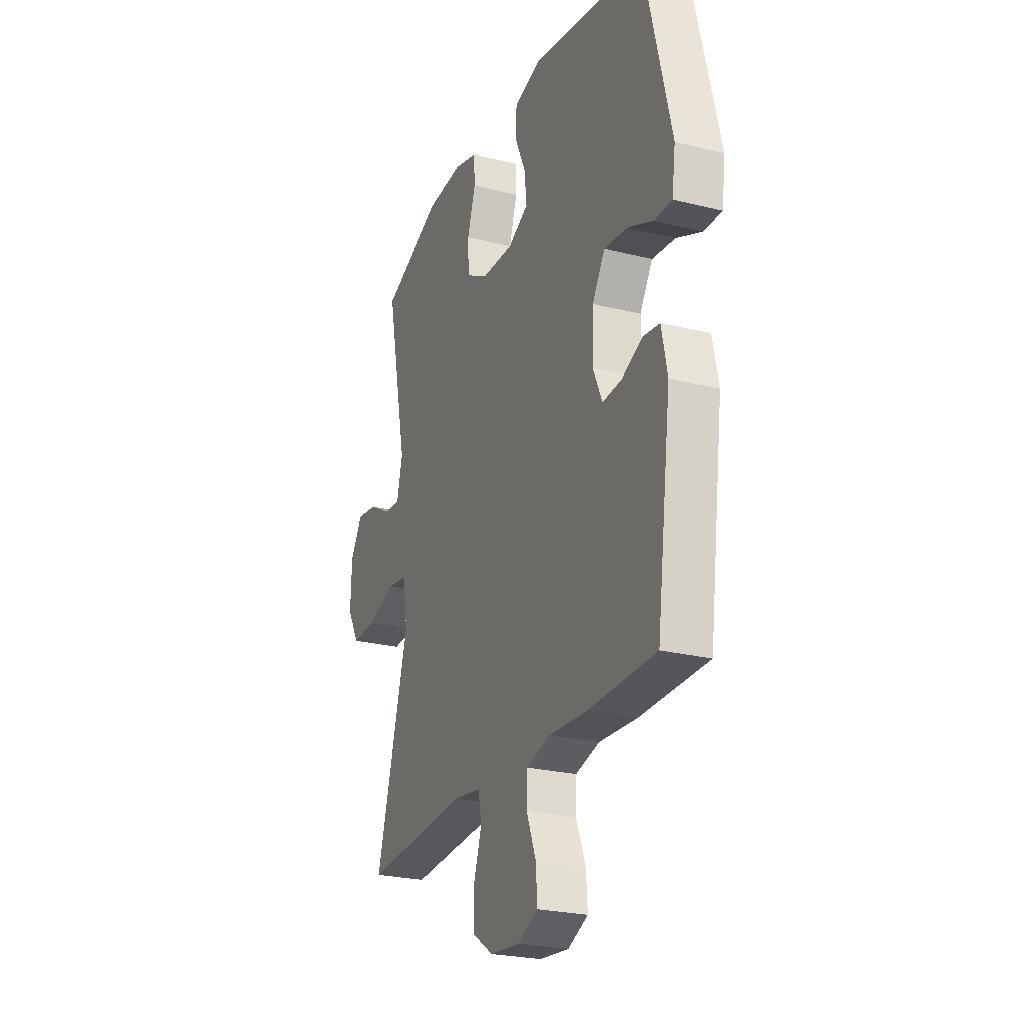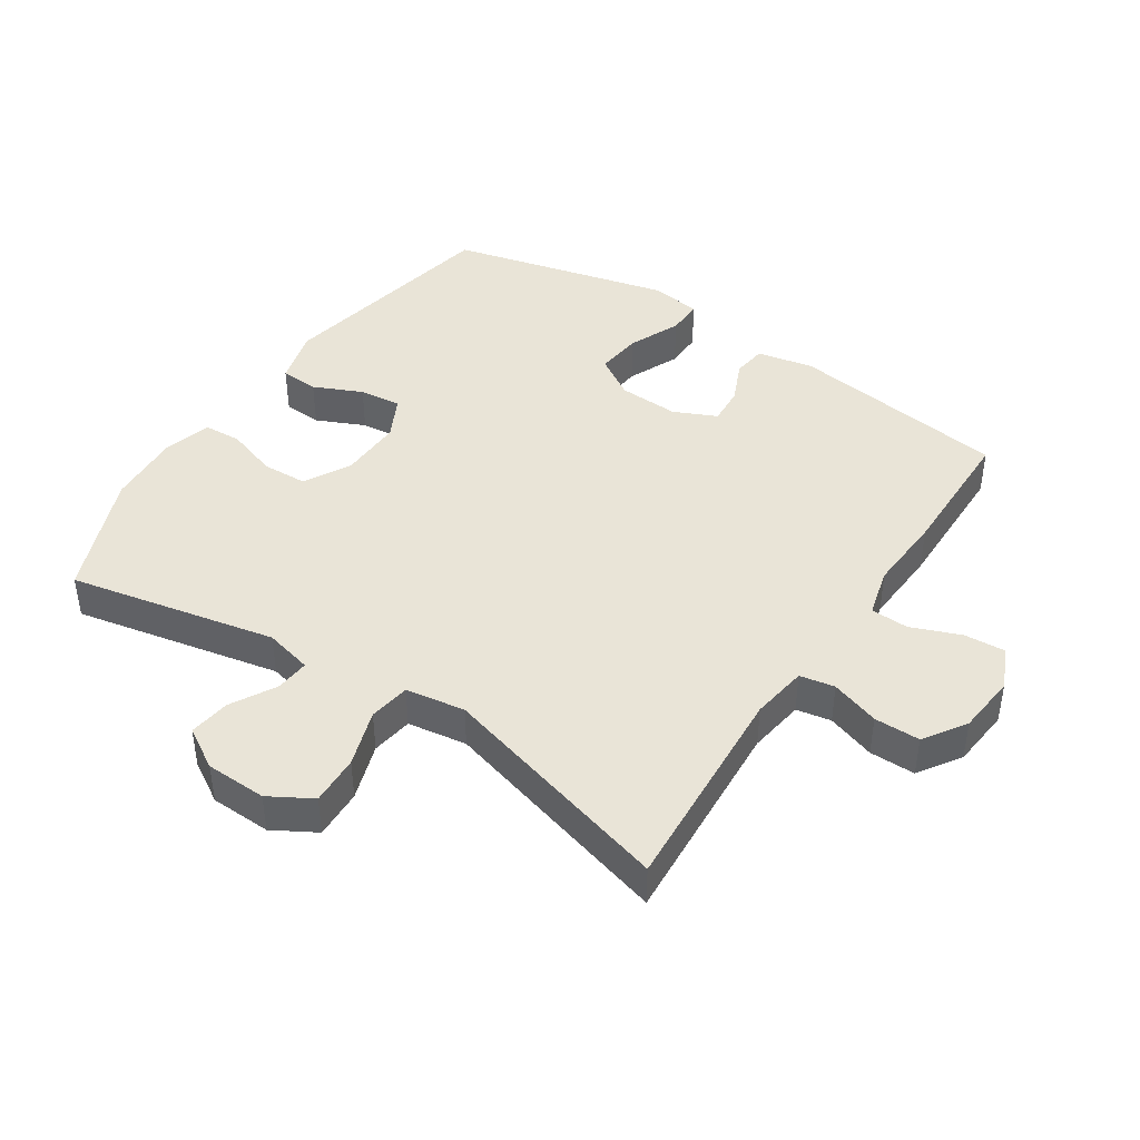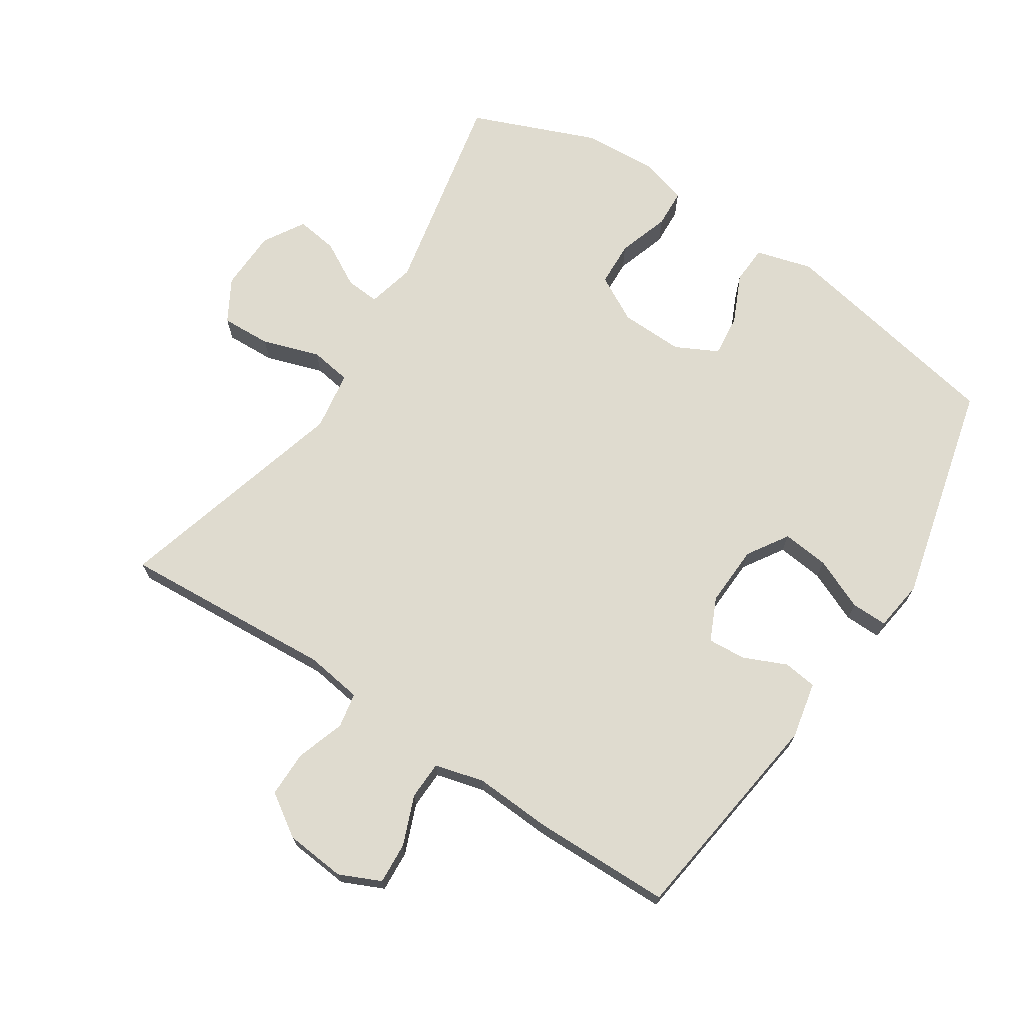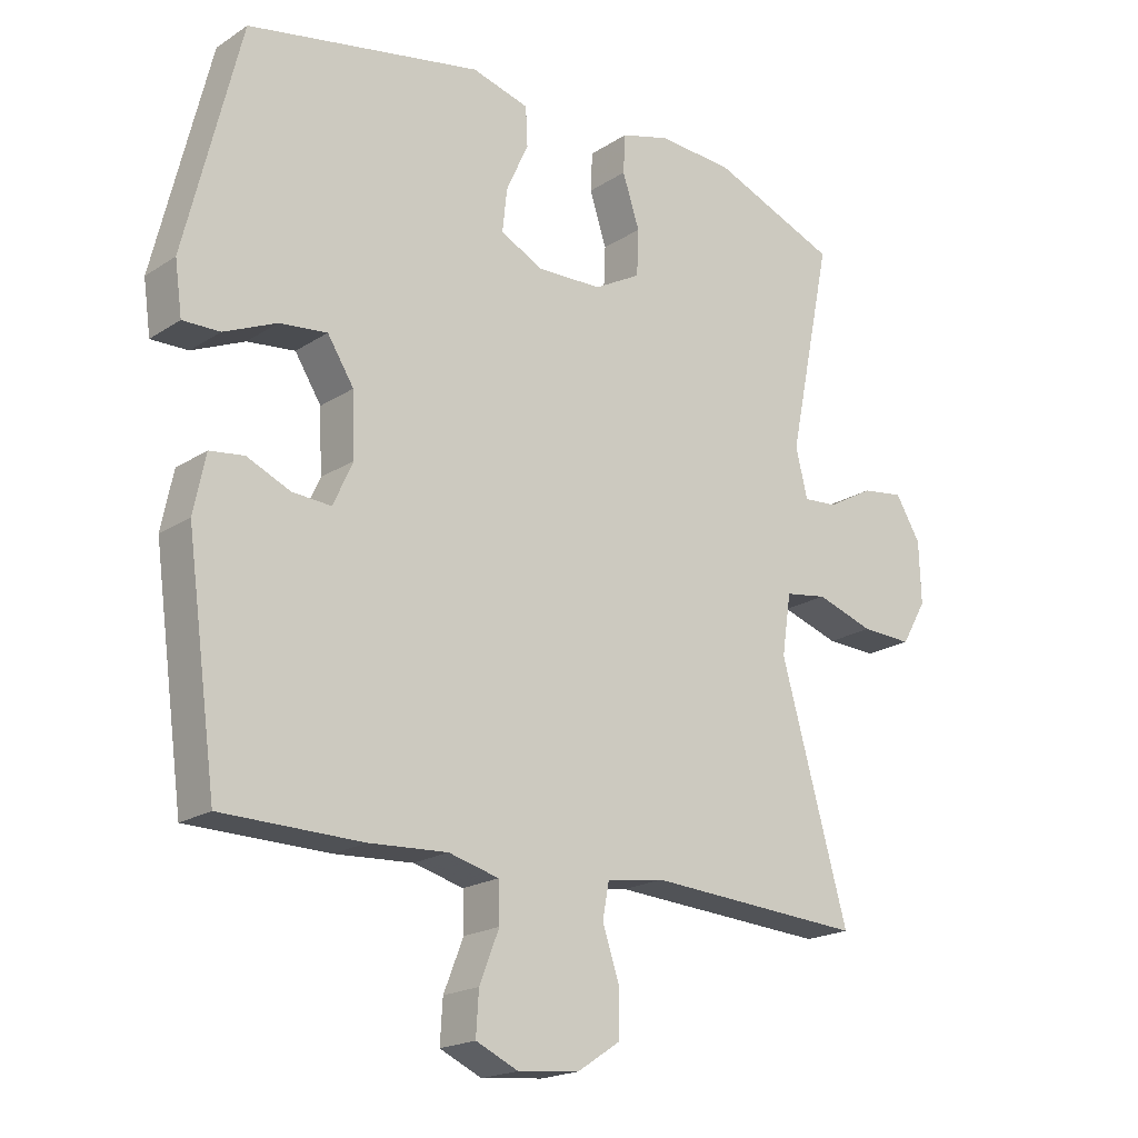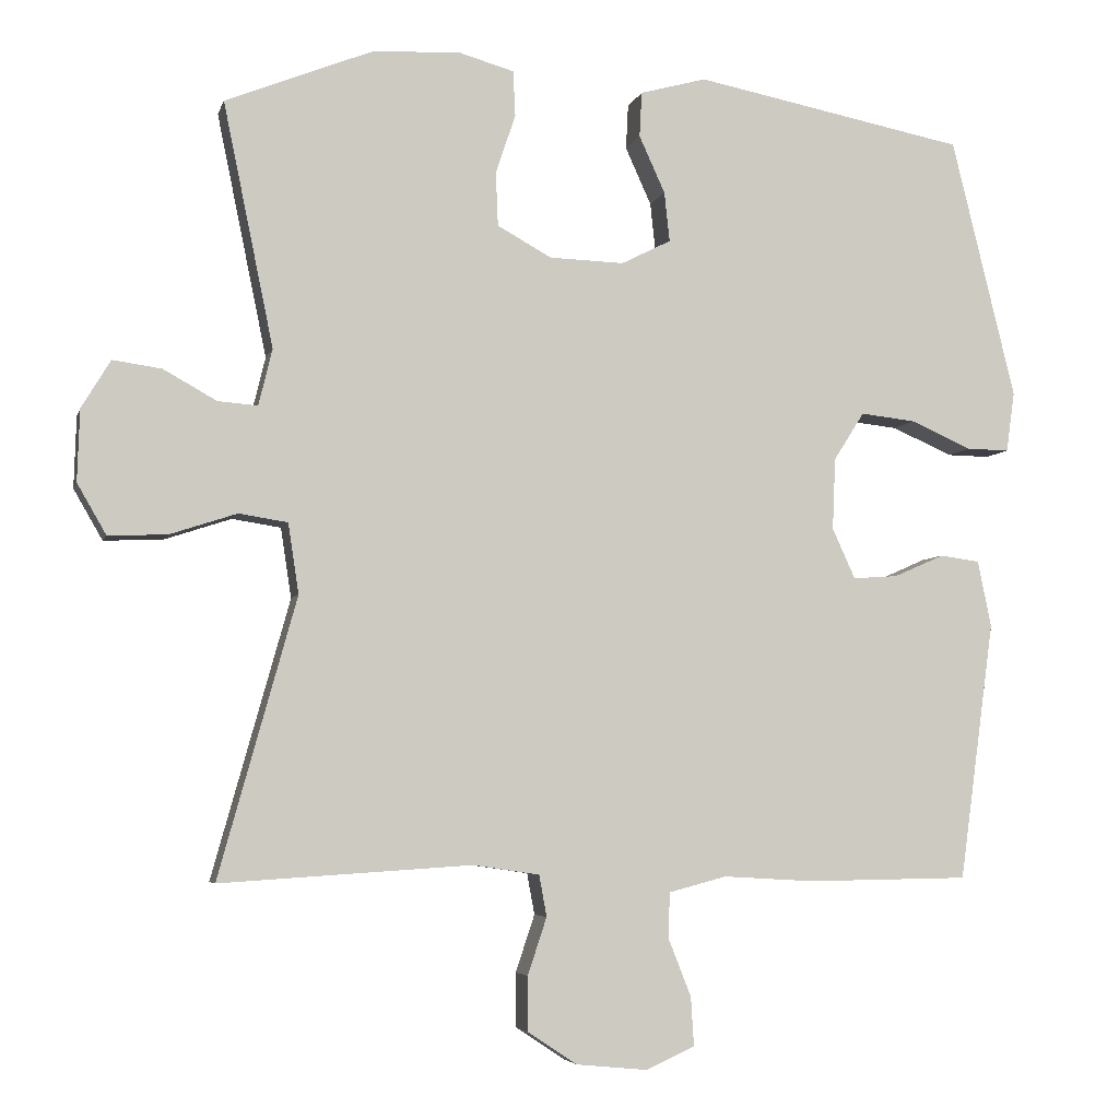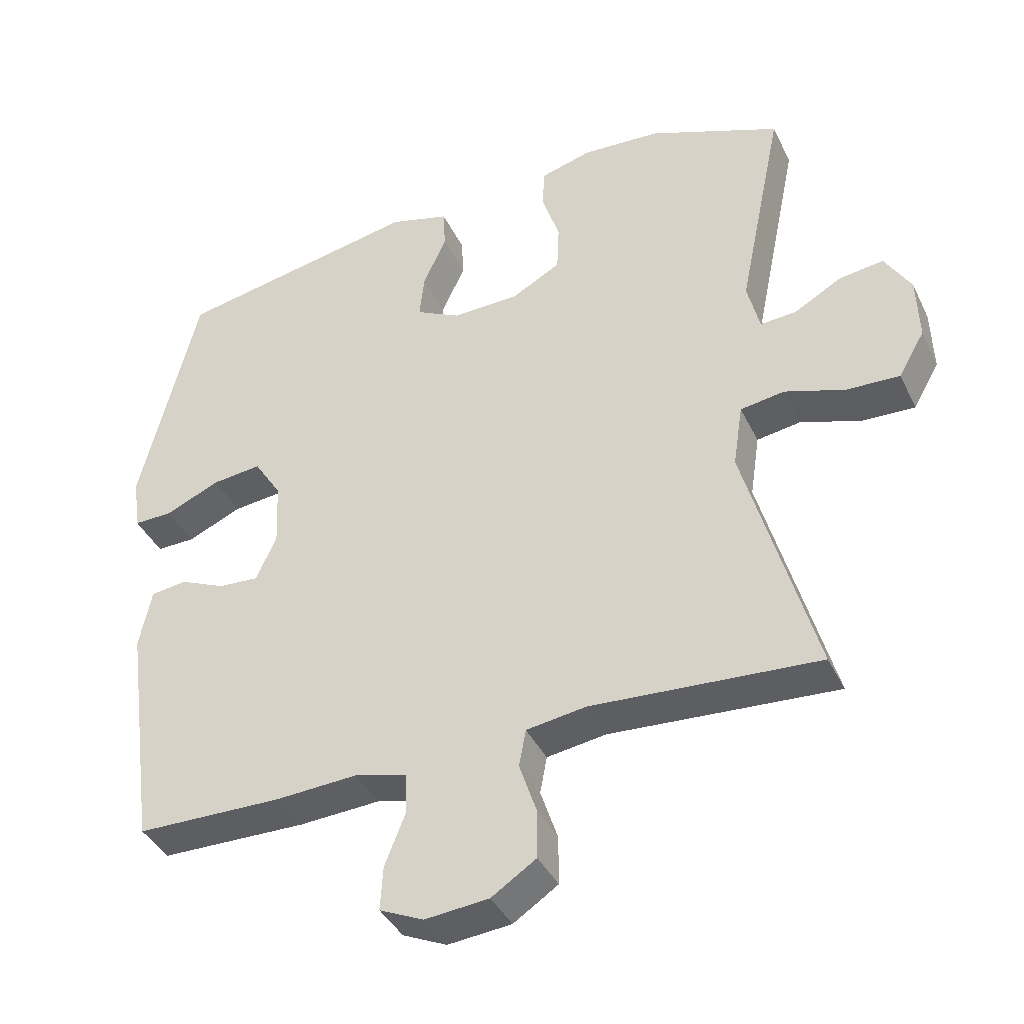
<metadata>
{"format":"obj","ext":"obj","renderer":"f3d","projection":"perspective","resolution":1024,"background":"white","views":[{"elev":-24.8,"azim":-112.1,"up":"+Z"},{"elev":43.2,"azim":123.4,"up":"+Y"},{"elev":70.3,"azim":-146.9,"up":"+Y"},{"elev":-19.5,"azim":-39.8,"up":"+Z"},{"elev":-5.0,"azim":166.4,"up":"+Z"},{"elev":-39.6,"azim":23.9,"up":"+Z"}]}
</metadata>
<code>
v -0.5 0.07 0.5
v -0.144 0.07 0.569
v -0.057 0.07 0.545
v -0.054 0.07 0.486
v -0.088 0.07 0.411
v -0.095 0.07 0.346
v -0.03 0.07 0.313
v 0.068 0.07 0.316
v 0.139 0.07 0.355
v 0.142 0.07 0.425
v 0.116 0.07 0.504
v 0.119 0.07 0.563
v 0.193 0.07 0.584
v 0.308 0.07 0.577
v 0.5 0.07 0.5
v 0.434 0.07 0.18
v 0.452 0.07 0.106
v 0.504 0.07 0.11
v 0.574 0.07 0.149
v 0.638 0.07 0.158
v 0.676 0.07 0.095
v 0.679 0.07 0.001
v 0.641 0.07 -0.065
v 0.564 0.07 -0.062
v 0.476 0.07 -0.033
v 0.412 0.07 -0.043
v 0.398 0.07 -0.135
v 0.5 0.07 -0.5
v 0.17 0.07 -0.479
v 0.083 0.07 -0.492
v 0.073 0.07 -0.546
v 0.098 0.07 -0.621
v 0.098 0.07 -0.692
v 0.033 0.07 -0.735
v -0.06 0.07 -0.744
v -0.124 0.07 -0.715
v -0.12 0.07 -0.651
v -0.09 0.07 -0.575
v -0.092 0.07 -0.516
v -0.168 0.07 -0.496
v -0.287 0.07 -0.503
v -0.5 0.07 -0.5
v -0.546 0.07 -0.161
v -0.528 0.07 -0.074
v -0.476 0.07 -0.067
v -0.41 0.07 -0.096
v -0.351 0.07 -0.1
v -0.321 0.07 -0.034
v -0.325 0.07 0.06
v -0.365 0.07 0.123
v -0.437 0.07 0.115
v -0.517 0.07 0.08
v -0.573 0.07 0.079
v -0.584 0.07 0.158
v -0.5 0 0.5
v -0.144 0 0.569
v -0.057 0 0.545
v -0.054 0 0.486
v -0.088 0 0.411
v -0.095 0 0.346
v -0.03 0 0.313
v 0.068 0 0.316
v 0.139 0 0.355
v 0.142 0 0.425
v 0.116 0 0.504
v 0.119 0 0.563
v 0.193 0 0.584
v 0.308 0 0.577
v 0.5 0 0.5
v 0.434 0 0.18
v 0.452 0 0.106
v 0.504 0 0.11
v 0.574 0 0.149
v 0.638 0 0.158
v 0.676 0 0.095
v 0.679 0 0.001
v 0.641 0 -0.065
v 0.564 0 -0.062
v 0.476 0 -0.033
v 0.412 0 -0.043
v 0.398 0 -0.135
v 0.5 0 -0.5
v 0.17 0 -0.479
v 0.083 0 -0.492
v 0.073 0 -0.546
v 0.098 0 -0.621
v 0.098 0 -0.692
v 0.033 0 -0.735
v -0.06 0 -0.744
v -0.124 0 -0.715
v -0.12 0 -0.651
v -0.09 0 -0.575
v -0.092 0 -0.516
v -0.168 0 -0.496
v -0.287 0 -0.503
v -0.5 0 -0.5
v -0.546 0 -0.161
v -0.528 0 -0.074
v -0.476 0 -0.067
v -0.41 0 -0.096
v -0.351 0 -0.1
v -0.321 0 -0.034
v -0.325 0 0.06
v -0.365 0 0.123
v -0.437 0 0.115
v -0.517 0 0.08
v -0.573 0 0.079
v -0.584 0 0.158
f 51 52 53 54
f 50 51 54 1
f 49 50 1 2
f 48 49 2 3
f 47 48 3 4
f 43 44 45 46
f 43 46 47
f 40 41 42 43
f 39 40 43 47
f 35 36 37 38
f 35 38 39
f 34 35 39
f 31 32 33 34
f 30 31 34 39
f 29 30 39 47
f 27 28 29 47
f 22 23 24 25
f 22 25 26
f 21 22 26
f 18 19 20 21
f 17 18 21 26
f 16 17 26
f 13 14 15 16
f 10 11 12 13
f 9 10 13 16
f 8 9 16 26
f 47 4 5
f 47 5 6
f 27 47 6 7
f 7 8 26 27
f 108 107 106 105
f 55 108 105 104
f 56 55 104 103
f 57 56 103 102
f 58 57 102 101
f 100 99 98 97
f 101 100 97
f 97 96 95 94
f 101 97 94 93
f 92 91 90 89
f 93 92 89
f 93 89 88
f 88 87 86 85
f 93 88 85 84
f 101 93 84 83
f 101 83 82 81
f 79 78 77 76
f 80 79 76
f 80 76 75
f 75 74 73 72
f 80 75 72 71
f 80 71 70
f 70 69 68 67
f 67 66 65 64
f 70 67 64 63
f 80 70 63 62
f 59 58 101
f 60 59 101
f 61 60 101 81
f 81 80 62 61
f 1 55 56 2
f 2 56 57 3
f 3 57 58 4
f 4 58 59 5
f 5 59 60 6
f 6 60 61 7
f 7 61 62 8
f 8 62 63 9
f 9 63 64 10
f 10 64 65 11
f 11 65 66 12
f 12 66 67 13
f 13 67 68 14
f 14 68 69 15
f 15 69 70 16
f 16 70 71 17
f 17 71 72 18
f 18 72 73 19
f 19 73 74 20
f 20 74 75 21
f 21 75 76 22
f 22 76 77 23
f 23 77 78 24
f 24 78 79 25
f 25 79 80 26
f 26 80 81 27
f 27 81 82 28
f 28 82 83 29
f 29 83 84 30
f 30 84 85 31
f 31 85 86 32
f 32 86 87 33
f 33 87 88 34
f 34 88 89 35
f 35 89 90 36
f 36 90 91 37
f 37 91 92 38
f 38 92 93 39
f 39 93 94 40
f 40 94 95 41
f 41 95 96 42
f 42 96 97 43
f 43 97 98 44
f 44 98 99 45
f 45 99 100 46
f 46 100 101 47
f 47 101 102 48
f 48 102 103 49
f 49 103 104 50
f 50 104 105 51
f 51 105 106 52
f 52 106 107 53
f 53 107 108 54
f 54 108 55 1

</code>
